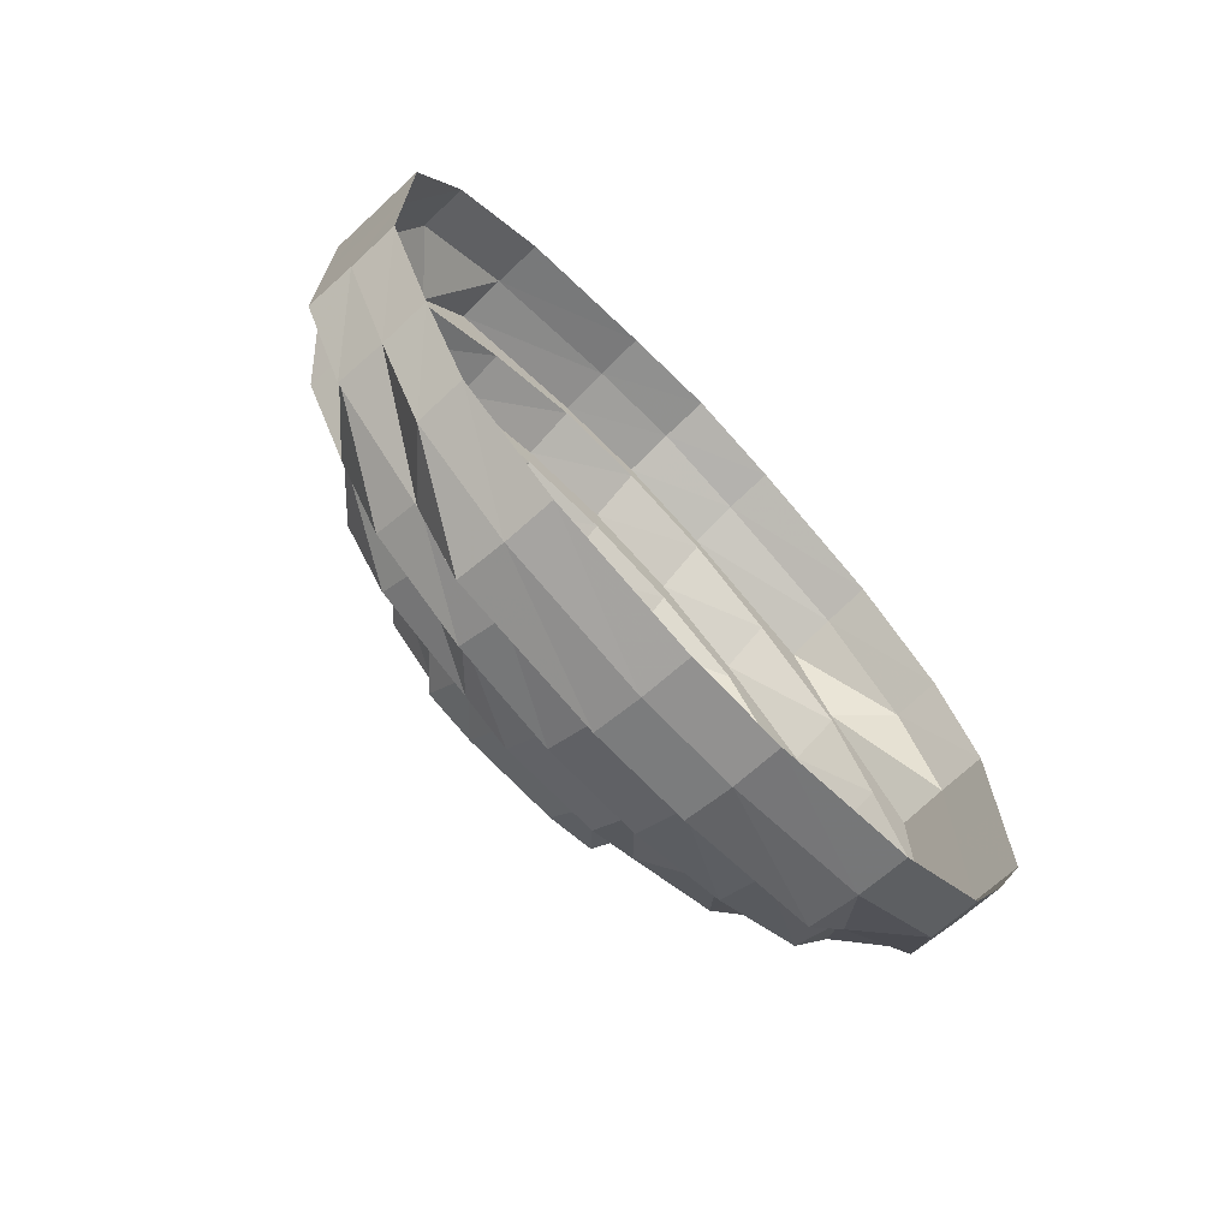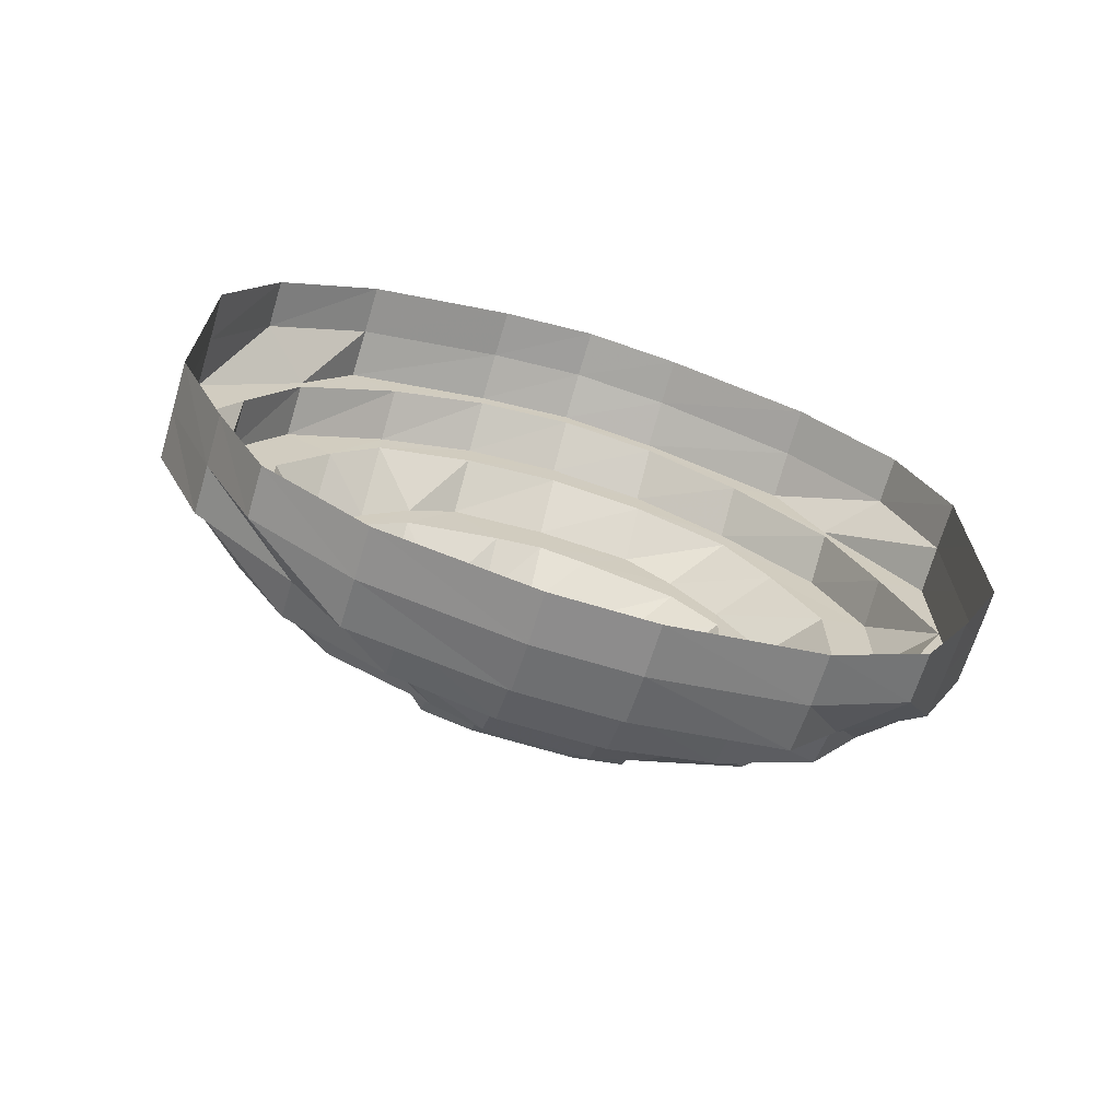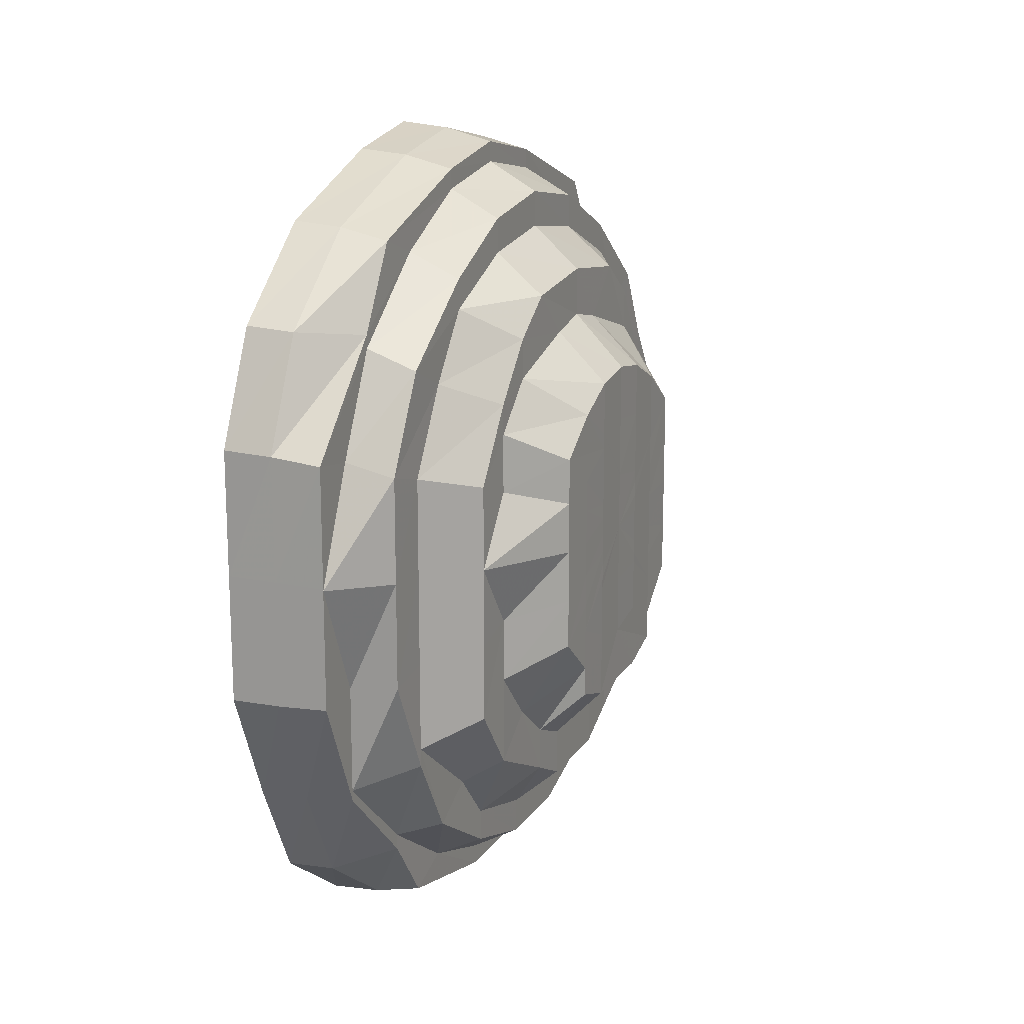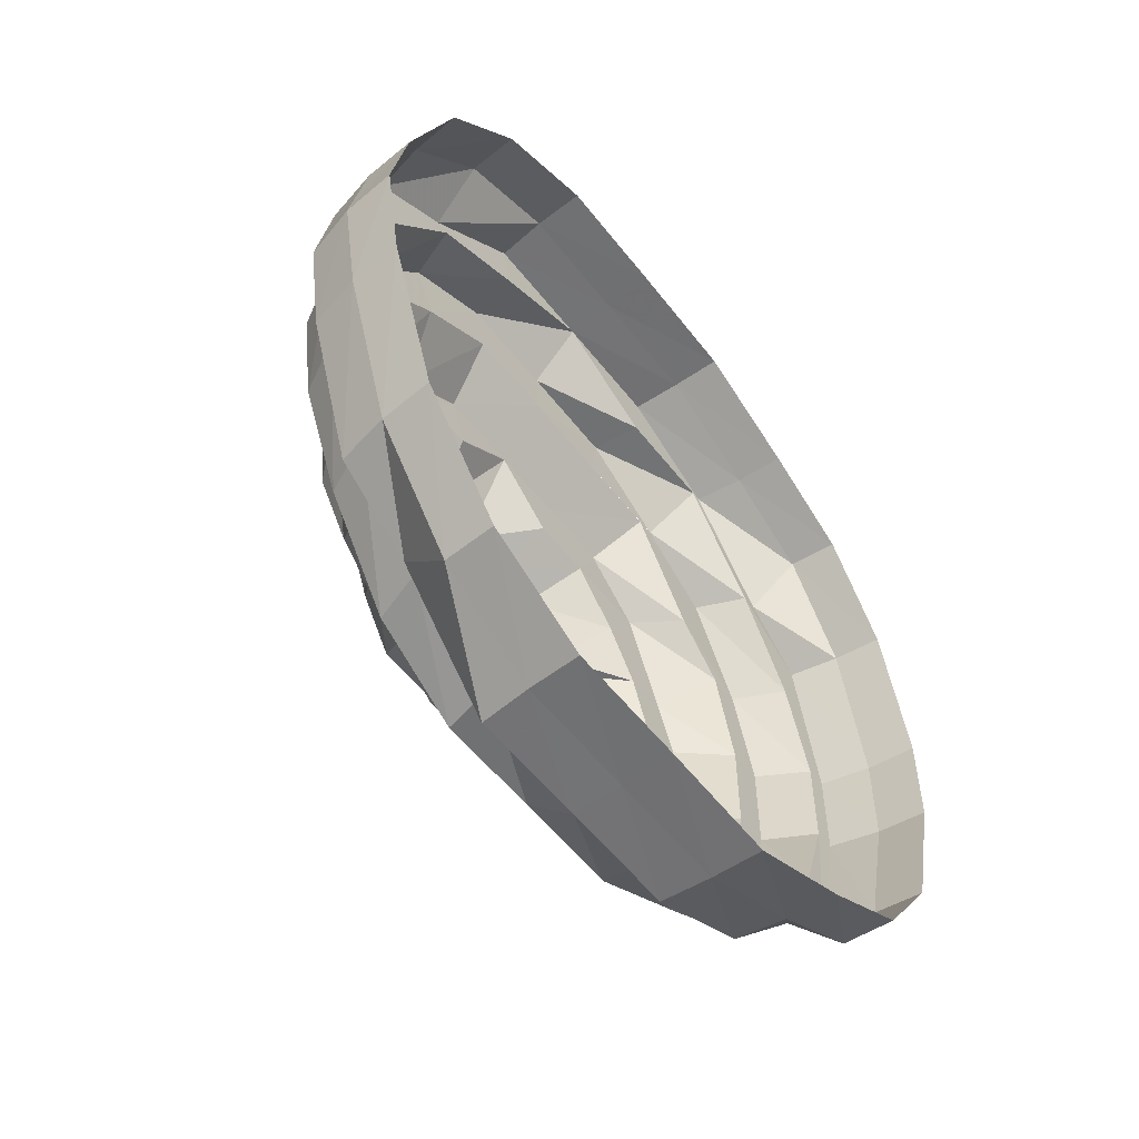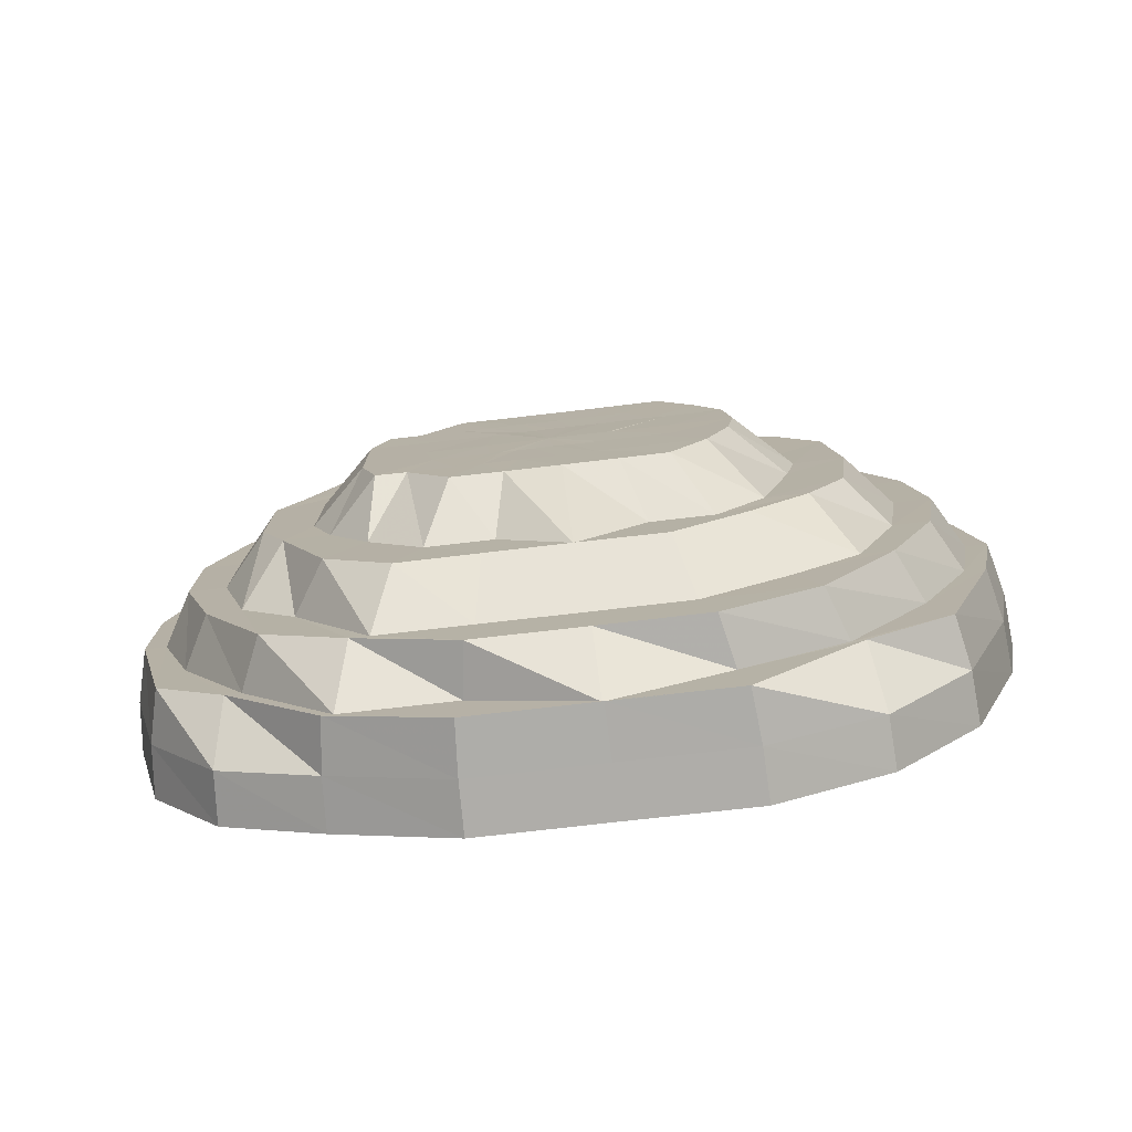
<metadata>
{"format":"obj","ext":"obj","renderer":"f3d","projection":"perspective","resolution":1024,"background":"white","views":[{"elev":-69.8,"azim":43.1,"up":"+Z"},{"elev":-68.9,"azim":73.3,"up":"+Z"},{"elev":15.9,"azim":-157.6,"up":"+Z"},{"elev":-55.4,"azim":37.2,"up":"+Y"},{"elev":-77.4,"azim":-83.5,"up":"+Y"}]}
</metadata>
<code>
o 20268
v 2199 1864 3.818
v 2199 1864 3.815
v 2199 1864 3.817
v 2199 1864 3.814
v 2199 1864 3.804
v 2199 1864 3.814
v 2199 1864 3.815
v 2199 1864 3.803
v 2199 1864 3.787
v 2199 1864 3.803
v 2199 1864 3.804
v 2199 1864 3.784
v 2199 1864 3.801
v 2199 1864 3.801
v 2199 1864 3.786
v 2199 1864 3.787
v 2199 1864 3.784
v 2199 1864 3.762
v 2199 1864 3.782
v 2199 1864 3.765
v 2199 1864 3.764
v 2199 1864 3.762
v 2199 1864 3.765
v 2199 1864 3.74
v 2199 1864 3.74
v 2199 1864 3.74
v 2199 1864 3.739
v 2199 1864 3.74
v 2199 1864 3.718
v 2199 1864 3.739
v 2199 1864 3.76
v 2199 1864 3.717
v 2199 1864 3.74
v 2199 1864 3.782
v 2199 1864 3.778
v 2199 1864 3.784
v 2199 1864 3.801
v 2199 1864 3.72
v 2199 1864 3.739
v 2199 1864 3.702
v 2199 1864 3.699
v 2199 1864 3.718
v 2199 1864 3.739
v 2199 1864 3.76
v 2199 1864 3.778
v 2199 1864 3.757
v 2199 1864 3.76
v 2199 1864 3.762
v 2199 1864 3.782
v 2199 1864 3.738
v 2199 1864 3.722
v 2199 1864 3.754
v 2199 1864 3.738
v 2199 1864 3.724
v 2199 1864 3.707
v 2199 1864 3.711
v 2199 1864 3.724
v 2199 1864 3.694
v 2199 1864 3.701
v 2199 1864 3.717
v 2199 1864 3.688
v 2199 1864 3.699
v 2199 1864 3.709
v 2199 1864 3.726
v 2199 1864 3.724
v 2199 1864 3.738
v 2199 1864 3.717
v 2199 1864 3.722
v 2199 1864 3.729
v 2199 1864 3.713
v 2199 1864 3.725
v 2199 1864 3.728
v 2199 1864 3.723
v 2199 1864 3.734
v 2199 1864 3.731
v 2199 1864 3.722
v 2199 1864 3.711
v 2199 1864 3.703
v 2199 1864 3.723
v 2199 1864 3.713
v 2199 1864 3.725
v 2199 1864 3.717
v 2199 1864 3.693
v 2199 1864 3.7
v 2199 1864 3.7
v 2199 1864 3.703
v 2199 1864 3.728
v 2199 1864 3.722
v 2199 1864 3.689
v 2199 1864 3.689
v 2199 1864 3.731
v 2199 1864 3.693
v 2199 1864 3.709
v 2199 1864 3.684
v 2199 1864 3.68
v 2199 1864 3.677
v 2199 1864 3.68
v 2199 1864 3.671
v 2199 1864 3.682
v 2199 1864 3.67
v 2199 1864 3.696
v 2199 1864 3.717
v 2199 1864 3.699
v 2199 1864 3.718
v 2199 1864 3.716
v 2199 1864 3.678
v 2199 1864 3.694
v 2199 1864 3.694
v 2199 1864 3.716
v 2199 1864 3.675
v 2199 1864 3.74
v 2199 1864 3.717
v 2199 1864 3.665
v 2199 1864 3.675
v 2199 1864 3.664
v 2199 1864 3.661
v 2199 1864 3.658
v 2199 1864 3.671
v 2199 1864 3.664
v 2199 1864 3.673
v 2199 1864 3.658
v 2199 1864 3.654
v 2199 1864 3.659
v 2199 1864 3.693
v 2199 1864 3.672
v 2199 1864 3.692
v 2199 1864 3.658
v 2199 1864 3.715
v 2199 1864 3.652
v 2199 1864 3.651
v 2199 1864 3.675
v 2199 1864 3.694
v 2199 1864 3.716
v 2199 1864 3.716
v 2199 1864 3.74
v 2199 1864 3.652
v 2199 1864 3.651
v 2199 1864 3.654
v 2199 1864 3.661
v 2199 1864 3.659
v 2199 1864 3.658
v 2199 1864 3.675
v 2199 1864 3.661
v 2199 1864 3.673
v 2199 1864 3.665
v 2199 1864 3.672
v 2199 1864 3.675
v 2199 1864 3.678
v 2199 1864 3.693
v 2199 1864 3.694
v 2199 1864 3.696
v 2199 1864 3.692
v 2199 1864 3.716
v 2199 1864 3.694
v 2199 1864 3.675
v 2199 1864 3.661
v 2199 1864 3.716
v 2199 1864 3.715
v 2199 1864 3.716
v 2199 1864 3.74
v 2199 1864 3.74
v 2199 1864 3.74
v 2199 1864 3.762
v 2199 1864 3.74
v 2199 1864 3.782
v 2199 1864 3.764
v 2199 1864 3.765
v 2199 1864 3.764
v 2199 1864 3.74
v 2199 1864 3.784
v 2199 1864 3.765
v 2199 1864 3.786
v 2199 1864 3.784
v 2199 1864 3.801
v 2199 1864 3.797
v 2199 1864 3.782
v 2199 1864 3.811
v 2199 1864 3.807
v 2199 1864 3.784
v 2199 1864 3.764
v 2199 1864 3.74
v 2199 1864 3.762
v 2199 1864 3.778
v 2199 1864 3.76
v 2199 1864 3.793
v 2199 1864 3.778
v 2199 1864 3.782
v 2199 1864 3.762
v 2199 1864 3.74
v 2199 1864 3.76
v 2199 1864 3.787
v 2199 1864 3.802
v 2199 1864 3.795
v 2199 1864 3.774
v 2199 1864 3.778
v 2199 1864 3.76
v 2199 1864 3.787
v 2199 1864 3.78
v 2199 1864 3.769
v 2199 1864 3.789
v 2199 1864 3.778
v 2199 1864 3.798
v 2199 1864 3.78
v 2199 1864 3.787
v 2199 1864 3.778
v 2199 1864 3.805
v 2199 1864 3.795
v 2199 1864 3.811
v 2199 1864 3.802
v 2199 1864 3.815
v 2199 1864 3.807
v 2199 1864 3.811
v 2199 1864 3.797
v 2199 1864 3.778
v 2199 1864 3.793
v 2199 1864 3.774
v 2199 1864 3.787
v 2199 1864 3.769
v 2199 1864 3.751
v 2199 1864 3.738
v 2199 1864 3.78
v 2199 1864 3.763
v 2199 1864 3.772
v 2199 1864 3.737
v 2199 1864 3.747
v 2199 1864 3.736
v 2199 1864 3.756
v 2199 1864 3.763
v 2199 1864 3.743
v 2199 1864 3.735
v 2199 1864 3.768
v 2199 1864 3.754
v 2199 1864 3.769
v 2199 1864 3.749
v 2199 1864 3.742
v 2199 1864 3.739
v 2199 1864 3.744
v 2199 1864 3.757
v 2199 1864 3.746
v 2199 1864 3.758
v 2199 1864 3.768
v 2199 1864 3.772
v 2199 1864 3.757
v 2199 1864 3.746
v 2199 1864 3.763
v 2199 1864 3.754
v 2199 1864 3.744
v 2199 1864 3.763
v 2199 1864 3.756
v 2199 1864 3.749
v 2199 1864 3.742
v 2199 1864 3.739
v 2199 1864 3.743
v 2199 1864 3.747
v 2199 1864 3.751
v 2199 1864 3.735
v 2199 1864 3.736
v 2199 1864 3.729
v 2199 1864 3.737
v 2199 1864 3.726
v 2199 1864 3.717
v 2199 1864 3.738
v 2199 1864 3.724
v 2199 1864 3.711
v 2199 1864 3.701
v 2199 1864 3.738
v 2199 1864 3.722
v 2199 1864 3.754
v 2199 1864 3.684
v 2199 1864 3.694
v 2199 1864 3.677
v 2199 1864 3.707
v 2199 1864 3.688
v 2199 1864 3.702
v 2199 1864 3.67
v 2199 1864 3.682
v 2199 1864 3.72
v 2199 1864 3.699
v 2199 1864 3.718
v 2199 1864 3.717
v 2199 1864 3.739
v 2199 1864 3.739
v 2199 1864 3.718
v 2199 1864 3.716
v 2199 1864 3.694
v 2199 1864 3.739
v 2199 1864 3.718
v 2199 1864 3.757
v 2199 1864 3.739
v 2199 1864 3.74
v 2199 1864 3.717
v 2199 1864 3.74
v 2199 1864 3.74
v 2199 1864 3.724
v 2199 1864 3.738
v 2199 1864 3.738
f 1 2 3
f 3 2 4
f 2 5 4
f 6 1 3
f 7 1 6
f 4 5 8
f 5 9 8
f 10 7 6
f 11 7 10
f 12 10 13
f 10 6 14
f 15 11 10
f 16 11 15
f 15 10 17
f 18 17 19
f 20 16 15
f 21 15 17
f 20 15 21
f 21 17 22
f 23 16 20
f 24 20 21
f 25 21 22
f 26 20 24
f 26 23 20
f 25 22 27
f 28 23 26
f 29 25 27
f 30 22 31
f 32 33 29
f 31 34 35
f 36 37 34
f 29 27 38
f 38 27 39
f 40 29 38
f 41 42 40
f 43 44 39
f 44 45 46
f 39 47 46
f 48 49 47
f 39 46 50
f 51 39 50
f 38 39 51
f 50 46 52
f 51 53 54
f 55 38 51
f 40 38 55
f 55 51 56
f 56 51 57
f 58 40 55
f 59 55 56
f 58 55 59
f 56 57 60
f 61 40 58
f 61 62 40
f 59 56 63
f 63 56 60
f 60 57 64
f 65 66 64
f 63 60 67
f 60 64 68
f 67 60 68
f 68 64 69
f 70 63 67
f 67 68 71
f 71 68 72
f 68 69 72
f 73 67 71
f 70 67 73
f 71 72 74
f 73 71 74
f 72 69 75
f 72 75 74
f 76 70 73
f 76 73 74
f 77 70 76
f 78 63 70
f 77 78 70
f 78 59 63
f 79 77 76
f 79 76 74
f 80 77 79
f 81 79 74
f 82 80 81
f 83 59 78
f 83 58 59
f 84 78 77
f 84 83 78
f 80 85 77
f 85 84 77
f 82 86 80
f 86 85 80
f 87 82 81
f 87 81 74
f 88 82 87
f 85 89 84
f 89 83 84
f 86 90 85
f 90 89 85
f 91 88 87
f 91 87 74
f 92 90 86
f 93 92 86
f 89 94 83
f 94 58 83
f 94 61 58
f 95 94 89
f 90 95 89
f 96 61 94
f 95 96 94
f 97 95 90
f 92 97 90
f 98 96 95
f 97 98 95
f 96 99 61
f 99 62 61
f 98 100 96
f 100 99 96
f 99 101 62
f 101 102 62
f 103 102 104
f 101 105 102
f 100 106 99
f 106 101 99
f 106 107 101
f 108 109 101
f 110 108 106
f 109 111 112
f 113 106 100
f 113 114 106
f 115 113 100
f 115 100 98
f 116 114 113
f 117 113 115
f 117 116 113
f 118 115 98
f 118 98 97
f 119 117 115
f 119 115 118
f 116 120 114
f 121 117 119
f 122 116 117
f 121 122 117
f 122 123 116
f 123 120 116
f 120 124 114
f 123 125 120
f 125 126 120
f 120 126 124
f 127 125 123
f 126 128 124
f 129 127 123
f 129 123 122
f 130 127 129
f 131 124 132
f 124 128 133
f 124 133 107
f 128 28 133
f 132 133 134
f 133 28 26
f 134 26 135
f 133 26 105
f 136 130 129
f 137 130 136
f 136 129 138
f 138 129 122
f 138 122 121
f 139 136 138
f 140 137 136
f 140 136 139
f 141 137 140
f 142 140 143
f 144 141 140
f 139 138 145
f 145 138 121
f 146 141 144
f 144 140 147
f 148 139 145
f 149 146 144
f 150 144 147
f 149 144 150
f 150 147 151
f 151 147 148
f 152 146 149
f 153 149 154
f 155 156 148
f 157 152 149
f 158 152 157
f 157 149 159
f 160 157 159
f 161 158 157
f 161 157 160
f 162 158 161
f 163 160 164
f 165 166 163
f 167 161 166
f 167 162 161
f 168 161 169
f 170 167 168
f 171 162 167
f 172 171 167
f 9 171 172
f 172 167 173
f 8 9 172
f 174 172 173
f 8 172 174
f 174 173 175
f 175 173 176
f 177 8 174
f 4 8 177
f 178 174 175
f 177 174 178
f 179 180 176
f 180 181 182
f 183 182 184
f 175 176 185
f 185 176 186
f 187 188 186
f 188 189 190
f 185 186 191
f 192 175 185
f 178 175 192
f 192 185 193
f 193 185 191
f 191 186 194
f 195 196 194
f 193 191 197
f 191 194 198
f 197 191 198
f 198 194 199
f 200 193 197
f 197 198 201
f 202 192 193
f 202 193 200
f 200 197 203
f 203 197 201
f 204 202 200
f 205 200 203
f 204 200 205
f 206 192 202
f 206 178 192
f 207 202 204
f 207 206 202
f 208 178 206
f 208 177 178
f 209 206 207
f 209 208 206
f 210 177 208
f 210 4 177
f 3 4 210
f 211 210 208
f 211 208 209
f 212 3 210
f 212 210 211
f 6 3 212
f 14 6 212
f 14 212 213
f 213 212 211
f 34 14 213
f 34 213 214
f 213 211 215
f 214 213 215
f 215 211 209
f 214 215 216
f 46 214 216
f 46 216 52
f 215 209 217
f 216 215 217
f 217 209 207
f 52 216 218
f 216 217 218
f 52 218 219
f 220 52 219
f 218 217 221
f 217 207 221
f 221 207 204
f 218 221 222
f 221 204 223
f 222 221 223
f 223 204 205
f 220 219 224
f 64 220 224
f 64 224 69
f 224 219 225
f 219 222 225
f 69 224 226
f 224 225 226
f 69 226 75
f 222 223 227
f 225 222 227
f 227 223 228
f 223 205 228
f 225 227 229
f 226 225 229
f 75 226 230
f 226 229 230
f 75 230 74
f 228 205 231
f 205 203 231
f 228 231 232
f 231 203 233
f 234 228 232
f 227 228 234
f 229 227 234
f 234 232 235
f 229 234 236
f 230 229 236
f 236 234 235
f 230 236 74
f 236 235 74
f 235 237 74
f 231 233 238
f 203 201 233
f 237 238 239
f 237 239 74
f 238 233 240
f 238 240 239
f 233 201 241
f 233 241 240
f 201 242 241
f 201 198 242
f 198 199 242
f 240 241 243
f 240 243 244
f 244 243 239
f 241 245 243
f 241 242 245
f 243 246 239
f 243 245 246
f 239 246 247
f 239 247 74
f 242 248 245
f 242 199 248
f 245 249 246
f 245 248 249
f 246 250 247
f 246 249 250
f 247 251 74
f 247 250 251
f 251 252 74
f 250 253 251
f 251 253 252
f 249 254 250
f 250 254 253
f 249 255 254
f 248 255 249
f 252 256 74
f 256 91 74
f 253 257 252
f 252 257 256
f 256 258 91
f 257 258 256
f 258 88 91
f 253 259 257
f 254 259 253
f 257 260 258
f 259 260 257
f 258 261 88
f 260 261 258
f 261 93 88
f 254 262 259
f 255 262 254
f 259 263 260
f 262 263 259
f 260 264 261
f 263 264 260
f 261 265 93
f 264 265 261
f 265 92 93
f 255 266 262
f 262 267 263
f 268 266 255
f 248 268 255
f 199 268 248
f 265 269 92
f 269 97 92
f 269 118 97
f 270 269 265
f 264 270 265
f 271 118 269
f 270 271 269
f 271 119 118
f 272 270 264
f 263 272 264
f 267 272 263
f 272 273 270
f 273 271 270
f 267 274 272
f 274 273 272
f 275 119 271
f 273 275 271
f 275 121 119
f 145 121 275
f 276 275 273
f 276 145 275
f 274 276 273
f 148 145 276
f 277 274 267
f 266 277 267
f 278 276 274
f 278 148 276
f 151 148 278
f 279 151 278
f 279 278 277
f 280 151 279
f 281 279 277
f 281 277 266
f 268 281 266
f 282 283 281
f 284 285 280
f 286 280 287
f 288 281 268
f 199 288 268
f 194 288 199
f 288 289 281
f 194 190 288
f 190 289 288
f 190 290 289
f 290 280 289
f 290 159 280
f 291 292 293
f 294 295 296

</code>
